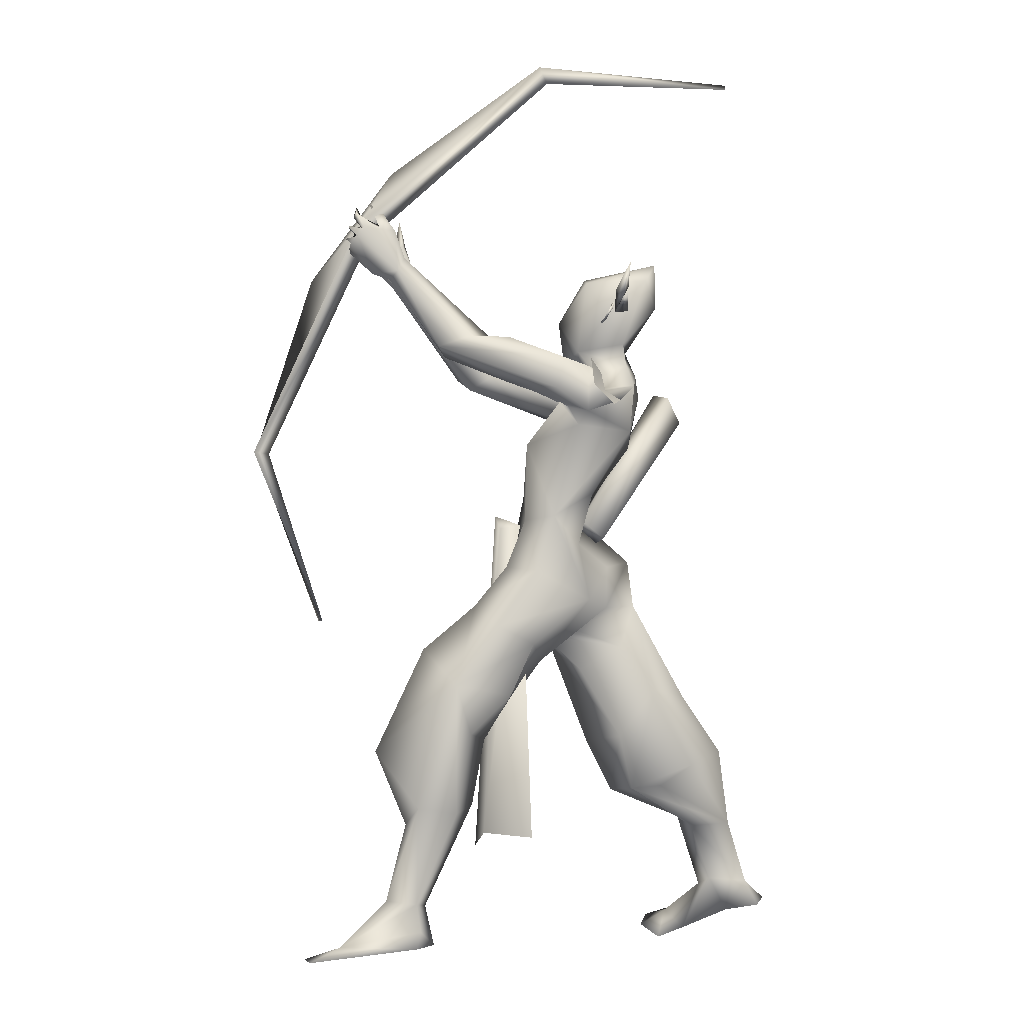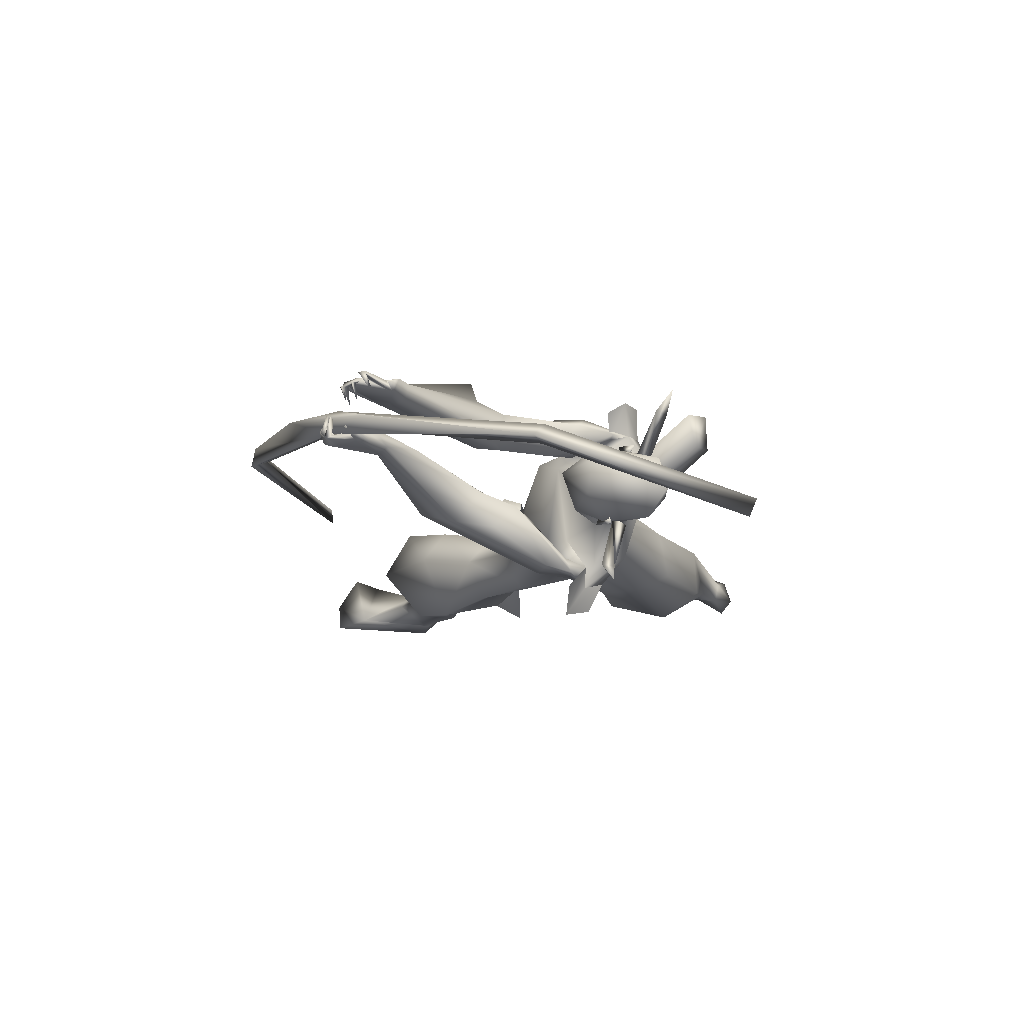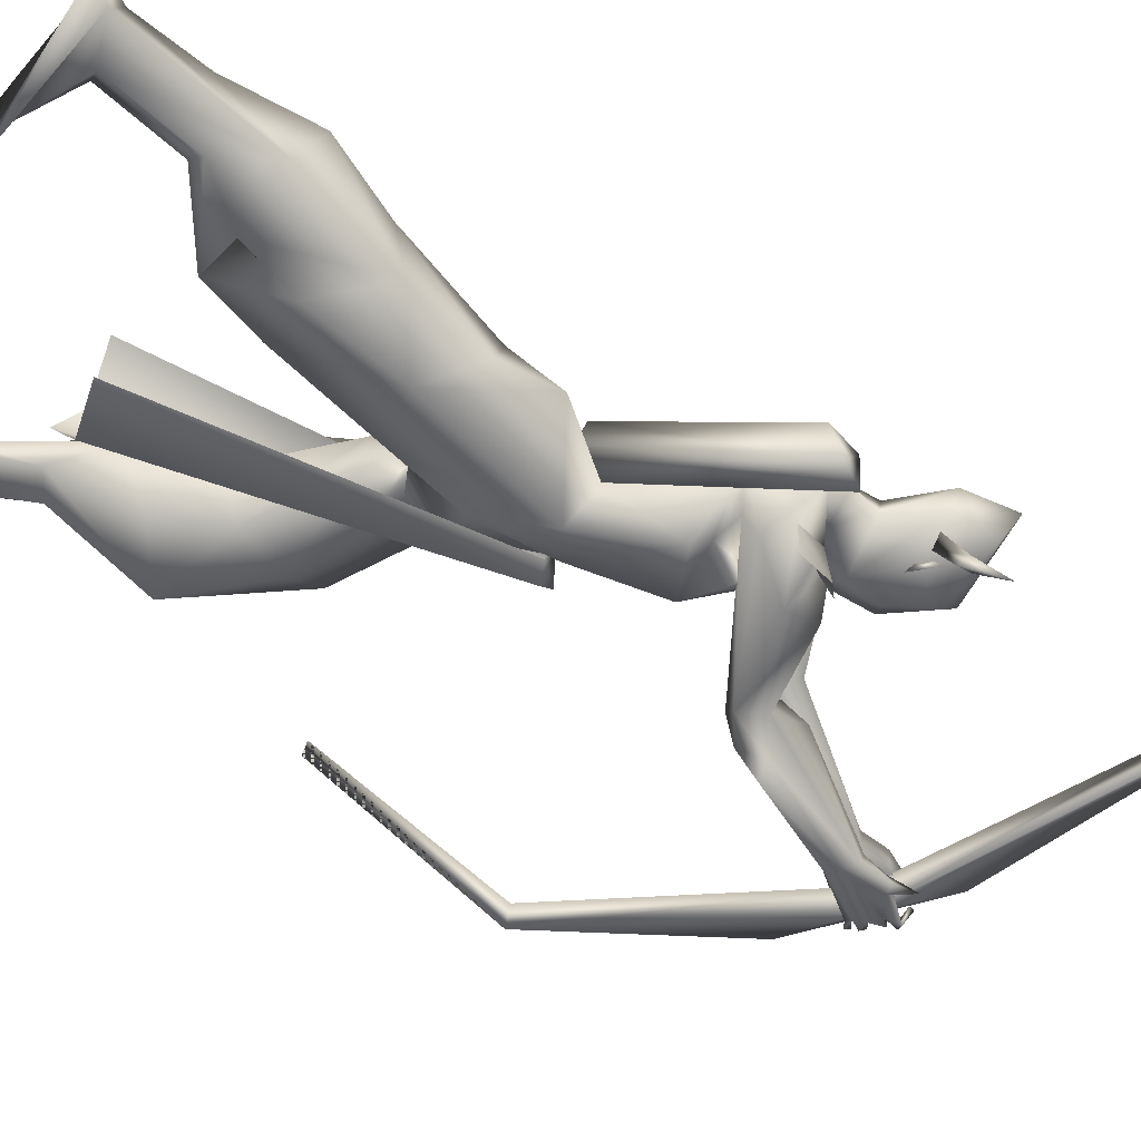
<metadata>
{"format":"obj","ext":"obj","renderer":"f3d","projection":"perspective","resolution":1024,"background":"white","views":[{"elev":-0.7,"azim":-178.7,"up":"+Z"},{"elev":75.9,"azim":-165.5,"up":"+Z"},{"elev":-69.7,"azim":-112.6,"up":"+Y"}]}
</metadata>
<code>
o arrow_Plane
v 1.656 0.1028 3.146
v 1.201 0.1387 2.394
v 1.227 0.1349 2.471
v 1.18 0.138 2.407
v 1.611 0.1045 3.111
v 1.644 0.1055 3.09
v 1.609 0.1058 3.083
v 1.62 0.1062 3.076
v 1.238 0.1353 2.464
v 1.211 0.1357 2.456
v 1.231 0.1363 2.443
v 1.196 0.1379 2.41
v 1.232 0.1351 2.468
v 1.227 0.1356 2.459
v 1.656 0.1028 3.146
v 1.194 0.1265 2.398
v 1.231 0.1417 2.469
v 1.187 0.1501 2.403
v 1.623 0.1237 3.104
v 1.632 0.08629 3.096
v 1.613 0.1126 3.081
v 1.616 0.09942 3.078
v 1.234 0.1286 2.466
v 1.218 0.1478 2.452
v 1.224 0.1242 2.447
v 1.196 0.1382 2.41
v 1.232 0.1351 2.468
v 1.227 0.1356 2.459
f 12 14 4
f 8 7 3
f 8 6 5
f 6 1 5
f 14 13 10
f 11 9 13
f 2 11 14
f 26 28 18
f 22 21 17
f 22 20 19
f 20 15 19
f 28 27 24
f 25 23 27
f 16 25 28
f 14 10 4
f 9 8 13
f 8 3 13
f 7 8 5
f 13 3 10
f 14 11 13
f 12 2 14
f 28 24 18
f 23 22 27
f 22 17 27
f 21 22 19
f 27 17 24
f 28 25 27
f 26 16 28
o A4_Circle
v 0.5336 -0.05987 2.43
v 0.5033 -0.0582 2.474
v 0.5362 -0.09826 2.404
v 0.4837 -0.09359 2.491
v 0.4965 -0.05688 2.438
v 0.5073 -0.05782 2.438
v 0.5409 0.1641 2.429
v 0.5149 0.1655 2.476
v 0.5474 0.2024 2.404
v 0.4948 0.2036 2.494
v 0.5132 0.1661 2.454
v 0.503 0.1671 2.443
v 0.4691 0.1882 2.489
v 0.4434 0.1887 2.455
v 0.4942 0.1855 2.451
v 0.4466 0.3578 2.524
v 0.4702 0.3732 2.485
v 0.4923 0.3599 2.518
v 0.4398 0.421 2.616
v 0.4453 -0.05831 2.485
v 0.4704 -0.05645 2.446
v 0.4196 -0.05684 2.451
v 0.4379 -0.2292 2.523
v 0.4298 -0.2427 2.478
v 0.3984 -0.2259 2.499
v 0.3999 -0.2903 2.608
v 1.456 -0.0185 2.735
v 1.42 0.02561 2.649
v 1.49 0.02178 2.688
v 1.365 -0.006134 2.57
v 1.322 -0.07472 2.594
v 1.357 -0.0538 2.568
v 1.318 -0.04933 2.737
v 1.36 -0.03093 2.742
v 1.325 0.00307 2.734
v 1.338 -0.000836 2.83
v 1.43 -0.01105 2.766
v 1.453 0.02672 2.702
v 1.469 -0.004976 2.698
v 1.392 0.02687 2.825
v 1.4 0.03333 2.844
v 1.448 -0.01328 2.816
v 1.425 -0.01105 2.805
v 1.427 -0.02423 2.816
v 1.426 0.08188 2.789
v 1.468 0.02263 2.774
v 1.465 0.0174 2.794
v 1.452 0.01559 2.774
v 1.498 0.008716 2.73
v 1.455 0.08877 2.746
v 1.496 0.03287 2.754
v 1.478 0.02253 2.737
v 1.479 0.0657 2.694
v 1.513 0.01833 2.694
v 1.508 0.02147 2.713
v 1.492 0.01497 2.699
v 1.348 0.02267 2.587
v 1.289 -0.01147 2.649
v 0.8235 -0.05325 1.383
v 0.7342 -0.1439 1.599
v 0.8483 -0.03955 1.637
v 0.629 -0.03702 1.656
v 0.821 -0.08869 1.929
v 0.7442 -0.05937 2.062
v 0.4914 -0.1443 2.149
v 0.3907 -0.1159 2.14
v 0.4337 -0.1153 1.937
v 0.6407 -0.1897 1.887
v 1.04 0.001009 2.279
v 0.662 -0.124 2.043
v 0.5717 -0.1935 2.216
v 0.6213 -0.0372 2.298
v 0.3897 -0.03757 2.6
v 0.59 0.004643 2.159
v 0.4069 -0.01396 2.218
v 0.5251 -0.02917 2.202
v 0.545 -0.2165 2.02
v 0.5781 -0.1831 2.174
v 0.5165 -0.213 2.175
v 0.6375 -0.1491 2.156
v 0.6226 -0.1435 1.938
v 0.7027 -0.1522 2.029
v 0.4803 -0.2312 2.09
v 0.424 -0.2459 0.8158
v 0.6004 -0.06694 0.7804
v 0.6248 0.1008 1.071
v 0.4716 0.09607 0.8119
v 0.2248 -0.01521 0.9622
v 0.415 -0.1102 1.293
v 0.3028 -0.1661 1.027
v 0.3376 0.0834 0.99
v 0.5027 -0.08911 0.5834
v 0.3345 -0.2558 0.6362
v 0.132 -0.2062 0.6875
v 0.4258 0.09875 0.6104
v 0.1927 0.1097 0.7028
v 0.07913 -0.02349 0.7432
v 0.2342 -0.1609 0.4671
v 0.1967 -0.2205 0.4996
v 0.1858 -0.06234 0.4433
v 0.03721 -0.09256 0.4504
v -0.03228 -0.1241 0.2169
v 0.522 -0.2274 1.131
v 0.4188 0.04078 1.317
v 0.7381 -0.05047 1.144
v 0.7626 0.06452 1.199
v 0.4373 -0.07495 1.486
v 0.4678 0.1068 1.159
v 0.151 -0.1498 0.2015
v 0.2819 -0.2469 0.07632
v 0.1076 -0.2104 0.2119
v 0.1096 -0.1076 0.2292
v 0.38 -0.1778 0.03064
v -0.02934 -0.2112 0.1836
v 1.061 -0.02991 2.167
v 1.007 -0.1513 2.159
v 0.979 -0.1583 2.245
v 1.112 -0.1039 2.209
v 1.294 -0.06803 2.635
v 1.008 -0.03843 2.369
v 1.083 -0.1716 2.285
v 0.9591 -0.02626 2.231
v 0.7757 -0.06159 2.194
v 0.5287 -0.1792 1.971
v 0.6906 -0.2419 2.147
v 0.704 -0.1861 2.254
v 0.3629 -0.04365 2.456
v -0.07821 -0.0962 0.1264
v -0.1058 -0.1591 0.1442
v -0.05906 -0.2384 0.1199
v 0.3172 -0.03834 0.008865
v 0.04337 -0.1397 0.09836
v 0.2197 -0.07003 0.04007
v 0.3573 -0.2851 0.05136
v 1.478 0.2423 2.741
v 1.491 0.2111 2.769
v 1.396 0.2117 2.772
v 1.358 0.1328 2.693
v 1.428 0.1979 2.601
v 1.329 0.2 2.613
v 1.391 0.126 2.616
v 1.339 0.2086 2.764
v 1.414 0.1864 2.873
v 1.438 0.1956 2.867
v 1.384 0.1665 2.784
v 1.452 0.2431 2.77
v 1.468 0.2134 2.776
v 1.508 0.2347 2.713
v 1.495 0.2045 2.71
v 1.479 0.1785 2.842
v 1.49 0.1754 2.862
v 1.485 0.2422 2.831
v 1.497 0.2298 2.814
v 1.473 0.2256 2.819
v 1.513 0.1388 2.792
v 1.519 0.2154 2.781
v 1.511 0.2077 2.767
v 1.5 0.189 2.787
v 1.521 0.1411 2.739
v 1.53 0.2052 2.736
v 1.505 0.204 2.73
v 1.513 0.1626 2.689
v 1.514 0.2236 2.695
v 1.513 0.2088 2.679
v 1.499 0.2023 2.689
v 1.362 0.1729 2.58
v 1.305 0.1765 2.663
v 0.9108 0.1906 1.47
v 0.7929 0.2922 1.459
v 0.8388 0.1545 1.65
v 0.7261 0.2392 1.668
v 0.5227 0.2799 2.157
v 0.4203 0.2368 2.163
v 0.5205 0.0562 1.467
v 0.6317 0.1274 1.56
v 0.5249 0.0719 1.309
v 0.5789 0.182 1.754
v 0.8476 0.04213 1.736
v 0.8773 0.09094 1.238
v 0.9269 0.06577 1.357
v 0.4361 0.2283 1.989
v 1.007 0.1523 2.306
v 0.6695 0.2509 2.081
v 0.5969 0.3385 2.062
v 0.595 0.3491 2.23
v 0.4486 0.1394 2.252
v 0.6266 0.05812 2.245
v 0.447 -0.007218 2.307
v 0.3343 0.06425 2.647
v 0.5551 0.1503 2.203
v 0.6334 0.291 2.013
v 0.5486 0.3148 2.208
v 0.5341 0.3747 2.136
v 0.6278 0.2966 2.192
v 0.7061 0.2628 2.099
v 0.4765 0.3391 2.103
v 1.41 0.2448 0.7668
v 1.041 0.3068 0.8375
v 1.228 0.2147 1.155
v 1.092 0.3974 1.031
v 1.182 0.06478 1.045
v 0.9977 0.1348 0.8029
v 0.8047 0.2184 1.175
v 0.8904 0.2934 0.9844
v 0.8652 0.02184 1.096
v 1.086 0.02583 0.8858
v 1.096 0.3125 0.5371
v 1.355 0.05007 0.7651
v 1.142 0.02822 0.6667
v 1.292 0.2779 0.4935
v 1.177 0.1675 0.393
v 1.043 0.1719 0.5573
v 1.238 0.3433 0.5623
v 1.245 0.3177 0.1951
v 1.274 0.1811 0.4304
v 1.366 0.2604 0.1987
v 1.22 0.2321 0.178
v 0.9402 0.3309 1.251
v 0.7812 0.1196 1.106
v 1.031 0.2135 1.322
v 0.9778 0.06278 1.183
v 0.5904 0.1723 1.345
v 0.6564 0.06657 1.228
v 1.533 0.3352 0.03661
v 1.24 0.2059 0.1292
v 1.337 0.2101 0.2196
v 1.673 0.2987 -0.01647
v 1.232 0.2969 0.08736
v 1.247 0.1156 2.444
v 1.041 0.3008 2.352
v 1.149 0.1539 2.28
v 1.165 0.2997 2.312
v 0.9749 0.1758 2.357
v 1.213 0.1405 2.58
v 0.9005 0.2695 2.176
v 0.8422 0.1893 2.333
v 0.7833 0.1963 2.21
v 0.978 0.2014 2.227
v 0.713 0.3671 2.148
v 0.684 0.3552 2.263
v 0.897 0.2843 2.347
v 0.6 0.1361 2.569
v 0.4605 0.146 2.331
v 0.3739 0.1704 2.574
v 0.3335 0.06426 2.476
v 1.215 0.1745 0.027
v 1.186 0.2334 0.02691
v 1.307 0.2232 0.02036
v 1.244 0.3236 0.02842
v 1.627 0.1544 -0.02442
v 1.642 0.3932 -0.01057
v 1.523 0.1661 -0.01475
v 0.506 -0.07905 2.438
v 0.5253 0.19 2.436
v 0.3122 0.05237 0.6154
v 0.9365 0.1232 1.618
v 0.8587 0.0892 1.632
v 0.9573 0.06217 1.665
v 0.8688 -0.005854 1.606
v 0.9387 -0.00359 1.624
v 1.036 0.05404 0.3811
v 0.8125 0.2187 0.4356
v 0.9978 0.1751 0.4471
v 0.8193 -0.1081 0.4421
v 1.003 -0.05289 0.4516
v 0.831 0.1906 1.94
v 0.6433 0.2176 2.138
v 0.6399 -0.08506 2.123
v 1.12 -0.2342 2.267
v 0.6108 -0.2615 2.239
v 0.5576 -0.3251 2.207
v 0.512 -0.3443 2.1
v 0.5879 0.4057 2.257
v 0.5761 0.4905 2.149
v 0.5014 0.4464 2.08
v 1.489 0.208 2.768
v 1.443 0.1677 2.736
v 1.668 0.155 2.576
v 1.357 0.173 2.988
v 1.484 0.1233 2.766
v 1.886 0.1864 1.914
v 1.89 0.1163 1.916
v 0.7816 0.2152 3.392
v 0.7598 0.1644 3.356
v 1.833 0.154 1.907
v 0.7537 0.2196 3.327
v 0.07702 0.2754 3.288
v 1.641 0.1305 1.257
v 0.06963 0.221 3.316
v 1.62 0.1846 1.262
v 0.6195 0.1134 1.65
v 0.6483 -0.006013 1.619
v 0.5682 -0.01366 1.557
v 0.2554 -0.3818 2.094
v 0.5351 0.1011 1.58
v 0.2167 -0.2701 2.049
v 0.2666 -0.2467 2.15
v 0.3201 -0.3526 2.167
v 0.6084 0.02282 2.593
v 0.6099 -0.04269 2.525
v 0.6884 0.04884 2.264
v 0.6345 0.1403 2.303
v 0.7087 0.05112 2.42
v 0.6615 -0.01128 2.408
f 104 215 329
f 100 332 328
f 270 330 282
f 270 331 330
f 281 100 328
f 331 328 332
f 329 215 330
f 331 332 329
f 329 332 100
f 218 330 215
f 331 270 327
f 331 327 328
f 329 330 331
f 100 104 329
f 214 271 330
f 216 271 214
f 100 216 104
f 218 214 330
f 33 29 31
f 32 33 31
f 30 32 34
f 34 32 31
f 29 34 31
f 35 40 37
f 38 39 37
f 38 36 39
f 40 38 37
f 41 42 43
f 63 62 72
f 59 61 147
f 62 65 72
f 59 60 55
f 86 147 61
f 83 67 82
f 85 80 66
f 85 63 80
f 58 85 56
f 62 61 59
f 61 64 63
f 64 61 62
f 72 65 70
f 69 68 72
f 68 71 72
f 65 55 75
f 73 76 75
f 74 76 73
f 73 75 74
f 78 80 79
f 77 80 78
f 78 79 77
f 57 66 84
f 83 84 67
f 83 82 81
f 55 80 76
f 67 66 80
f 86 63 85
f 91 96 89
f 90 88 96
f 95 209 90
f 205 203 90
f 103 209 94
f 106 108 296
f 105 111 94
f 109 98 152
f 154 153 144
f 111 153 107
f 108 110 91
f 151 98 108
f 215 104 102
f 216 103 104
f 152 105 95
f 98 110 108
f 95 96 109
f 153 111 105
f 91 110 109
f 283 124 123
f 130 129 128
f 126 127 137
f 141 162 158
f 130 140 160
f 128 126 140
f 130 142 122
f 122 142 139
f 158 156 160
f 158 157 156
f 162 141 138
f 161 138 159
f 139 142 138
f 140 137 161
f 145 144 149
f 141 161 159
f 141 160 161
f 158 142 157
f 151 108 99
f 150 97 143
f 148 150 145
f 98 150 143
f 150 148 97
f 146 144 143
f 153 154 99
f 152 144 105
f 151 150 98
f 150 154 145
f 170 195 173
f 168 167 194
f 165 180 174
f 168 163 167
f 178 179 182
f 165 173 182
f 165 182 180
f 164 169 177
f 169 164 173
f 169 173 166
f 167 192 169
f 168 170 165
f 171 173 172
f 170 172 165
f 181 174 180
f 181 175 174
f 179 178 181
f 186 184 175
f 181 178 182
f 164 186 175
f 184 163 174
f 184 185 163
f 183 186 185
f 183 184 186
f 185 186 164
f 188 163 189
f 188 176 163
f 187 189 176
f 193 191 177
f 190 193 192
f 163 164 189
f 177 176 189
f 169 194 167
f 205 209 199
f 199 294 198
f 223 222 220
f 103 201 209
f 223 219 211
f 201 224 212
f 267 268 260
f 261 264 265
f 221 213 212
f 209 212 219
f 222 213 220
f 239 253 243
f 242 241 244
f 235 242 240
f 244 238 254
f 276 254 253
f 242 256 275
f 253 239 245
f 252 255 279
f 277 279 255
f 255 252 278
f 264 268 213
f 256 242 252
f 252 254 280
f 278 280 255
f 275 274 253
f 256 252 277
f 277 252 279
f 266 259 210
f 261 258 269
f 267 263 212
f 212 213 268
f 266 263 259
f 260 259 263
f 262 166 195
f 266 211 212
f 269 268 264
f 121 120 124
f 39 35 37
f 50 48 49
f 60 58 57
f 58 56 57
f 70 65 71
f 67 77 55
f 61 63 86
f 64 62 63
f 68 69 70
f 70 69 72
f 68 70 71
f 74 55 76
f 75 76 65
f 75 55 74
f 77 67 80
f 79 80 55
f 77 79 55
f 82 57 84
f 81 84 83
f 81 82 84
f 65 76 80
f 84 66 67
f 95 90 96
f 109 110 98
f 91 89 206
f 107 99 106
f 144 152 143
f 214 103 216
f 99 108 106
f 157 142 130
f 161 160 140
f 139 138 137
f 156 130 160
f 156 157 130
f 158 162 142
f 144 153 105
f 152 98 143
f 150 151 154
f 192 167 191
f 181 182 175
f 170 168 195
f 172 173 165
f 171 170 173
f 170 171 172
f 176 177 191
f 179 181 180
f 163 185 164
f 184 183 185
f 189 187 188
f 188 187 176
f 193 190 191
f 190 192 191
f 177 189 164
f 203 205 199
f 219 294 199
f 294 206 198
f 221 220 213
f 219 212 211
f 224 221 212
f 211 264 222
f 102 218 215
f 223 211 222
f 294 219 223
f 235 241 242
f 245 239 240
f 274 277 276
f 275 277 274
f 275 253 245
f 280 254 276
f 242 244 252
f 252 244 254
f 255 280 276
f 274 276 253
f 256 277 275
f 268 269 258
f 210 265 266
f 264 211 265
f 267 260 263
f 265 211 266
f 261 269 264
f 169 166 262
f 149 146 297
f 32 30 33
f 30 34 33
f 34 29 33
f 36 38 40
f 39 36 40
f 35 39 40
f 71 63 72
f 59 55 65
f 62 59 65
f 60 57 67
f 55 60 67
f 67 57 82
f 56 85 66
f 57 56 66
f 63 71 65
f 80 63 65
f 96 88 89
f 209 205 90
f 209 95 94
f 108 92 296
f 95 105 94
f 145 154 144
f 153 99 107
f 92 108 91
f 152 95 109
f 96 91 109
f 140 130 128
f 127 139 137
f 160 141 158
f 126 137 140
f 129 130 122
f 127 122 139
f 138 141 159
f 142 162 138
f 137 138 161
f 144 146 149
f 154 151 99
f 195 166 173
f 168 165 174
f 163 168 174
f 163 176 167
f 176 191 167
f 179 180 182
f 169 192 193
f 177 169 193
f 164 175 173
f 175 182 173
f 184 174 175
f 209 219 199
f 295 223 220
f 209 201 212
f 268 258 260
f 210 261 265
f 253 254 243
f 241 238 244
f 242 245 240
f 238 243 254
f 245 242 275
f 276 277 255
f 252 280 278
f 222 264 213
f 267 212 268
f 263 266 212
f 131 112 113
f 133 113 115
f 118 112 131
f 132 251 136
f 251 207 134
f 133 114 134
f 116 118 117
f 119 136 115
f 119 116 132
f 120 121 127
f 129 124 283
f 123 124 119
f 123 120 126
f 122 125 129
f 125 124 129
f 117 135 132
f 136 134 114
f 227 229 236
f 228 227 225
f 248 249 229
f 251 249 207
f 231 232 230
f 233 234 229
f 234 236 229
f 247 230 234
f 239 243 236
f 238 225 243
f 241 225 238
f 239 237 240
f 247 233 251
f 226 235 230
f 234 230 240
f 234 237 236
f 228 225 241
f 115 113 120
f 118 122 121
f 124 125 119
f 125 122 118
f 235 226 228
f 113 112 120
f 289 286 288
f 288 287 292
f 290 285 291
f 131 113 133
f 117 118 131
f 232 231 228
f 248 227 228
f 136 251 134
f 132 204 251
f 121 122 127
f 232 228 226
f 204 247 251
f 232 226 230
f 250 231 247
f 251 233 249
f 114 133 115
f 132 116 117
f 136 114 115
f 136 119 132
f 126 120 127
f 128 129 123
f 129 283 123
f 115 123 119
f 128 123 126
f 225 227 236
f 227 248 229
f 247 231 230
f 249 233 229
f 233 247 234
f 237 239 236
f 225 236 243
f 235 240 230
f 237 234 240
f 123 115 120
f 112 118 121
f 125 116 119
f 116 125 118
f 241 235 228
f 112 121 124
f 120 112 124
f 293 289 288
f 293 288 292
f 285 284 291
f 203 202 135
f 135 202 204
f 90 135 88
f 208 87 134
f 89 87 206
f 88 131 133
f 135 131 88
f 197 199 196
f 250 203 199
f 203 250 202
f 198 206 208
f 250 247 204
f 246 248 228
f 231 246 228
f 196 207 249
f 197 196 248
f 197 246 250
f 288 286 287
f 284 286 289
f 89 88 87
f 135 117 131
f 87 133 134
f 202 250 204
f 196 208 207
f 250 246 231
f 284 285 286
f 90 203 135
f 132 135 204
f 207 208 134
f 87 208 206
f 87 88 133
f 199 198 196
f 197 250 199
f 196 198 208
f 248 196 249
f 246 197 248
f 286 285 287
f 291 284 289
f 43 42 44
f 46 45 47
f 51 48 50
f 44 46 47
f 53 50 49
f 53 52 54
f 49 51 52
f 51 53 54
f 102 104 93
f 104 103 94
f 155 216 100
f 296 93 107
f 94 111 107
f 148 86 97
f 146 143 58
f 148 145 147
f 297 60 59
f 58 60 297
f 217 273 155
f 101 155 281
f 328 327 101
f 214 218 200
f 214 201 103
f 102 92 218
f 221 200 295
f 201 200 221
f 261 210 262
f 262 195 261
f 257 169 262
f 260 194 259
f 272 271 273
f 217 270 272
f 270 217 327
f 257 259 194
f 258 195 168
f 328 101 281
f 282 330 271
f 223 92 91
f 294 91 206
f 302 221 220
f 149 297 59
f 224 221 302
f 106 107 299
f 299 107 111
f 313 305 309
f 308 306 307
f 314 305 308
f 315 314 312
f 309 304 310
f 313 309 318
f 44 41 43
f 308 305 310
f 311 304 305
f 312 308 311
f 318 309 310
f 310 313 318
f 319 325 326
f 312 311 317
f 311 315 317
f 321 320 326
f 323 324 325
f 323 321 322
f 319 320 321
f 325 324 322
f 326 325 322
f 46 43 45
f 42 41 44
f 45 44 47
f 49 48 51
f 52 51 54
f 273 216 155
f 92 102 296
f 143 97 85
f 145 149 147
f 149 59 147
f 86 148 147
f 217 101 327
f 295 92 223
f 200 218 295
f 273 271 216
f 260 168 194
f 168 260 258
f 210 259 257
f 169 257 194
f 261 195 258
f 272 270 282
f 217 272 273
f 272 282 271
f 306 304 307
f 306 308 310
f 307 304 311
f 311 314 315
f 45 43 44
f 53 51 50
f 52 53 49
f 296 102 93
f 93 104 94
f 281 155 100
f 106 296 107
f 93 94 107
f 86 85 97
f 143 85 58
f 146 58 297
f 101 217 155
f 201 214 200
f 92 295 218
f 220 221 295
f 224 201 221
f 210 257 262
f 294 223 91
f 301 302 220
f 303 224 302
f 298 106 299
f 300 299 111
f 305 304 309
f 312 314 308
f 317 315 312
f 304 306 310
f 46 44 43
f 305 313 310
f 314 311 305
f 308 307 311
f 316 318 310
f 316 310 318
f 320 319 326
f 322 321 326
f 319 323 325
f 324 323 322
f 323 319 321

</code>
